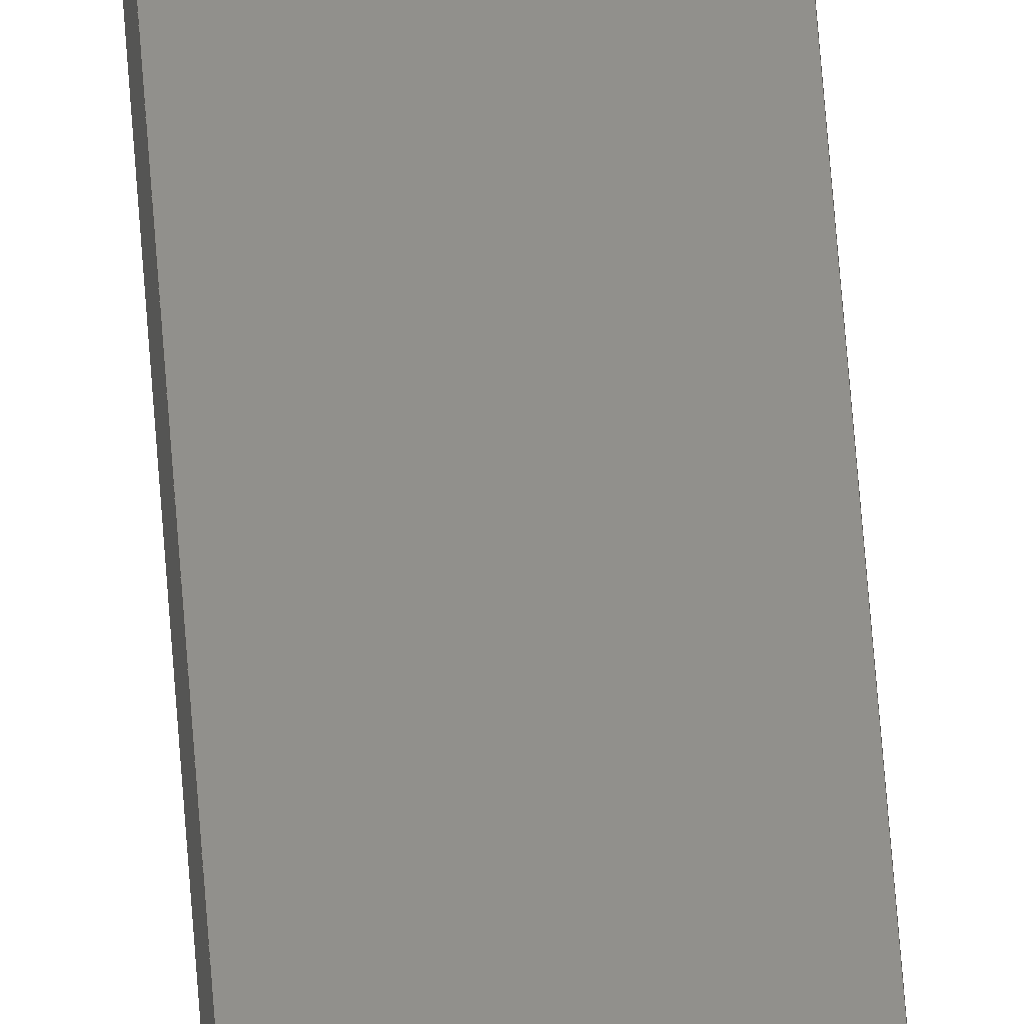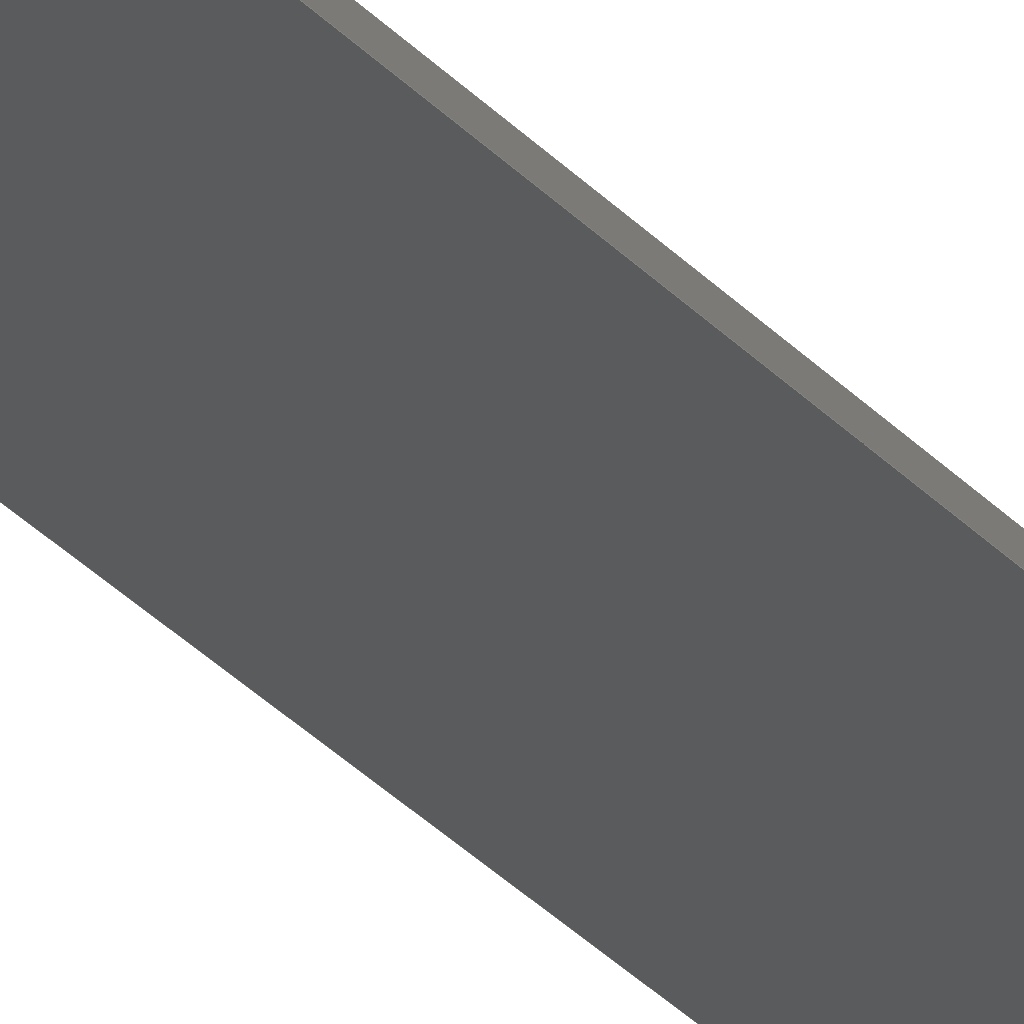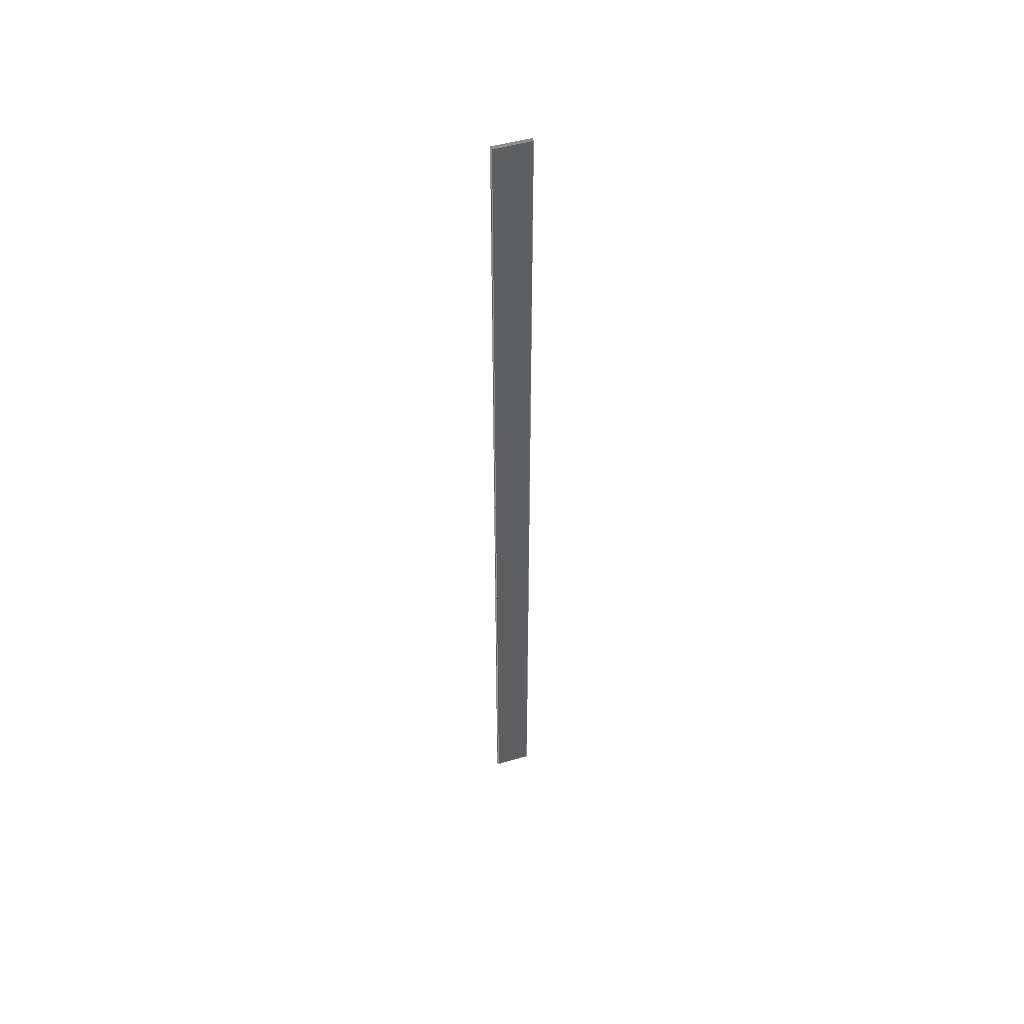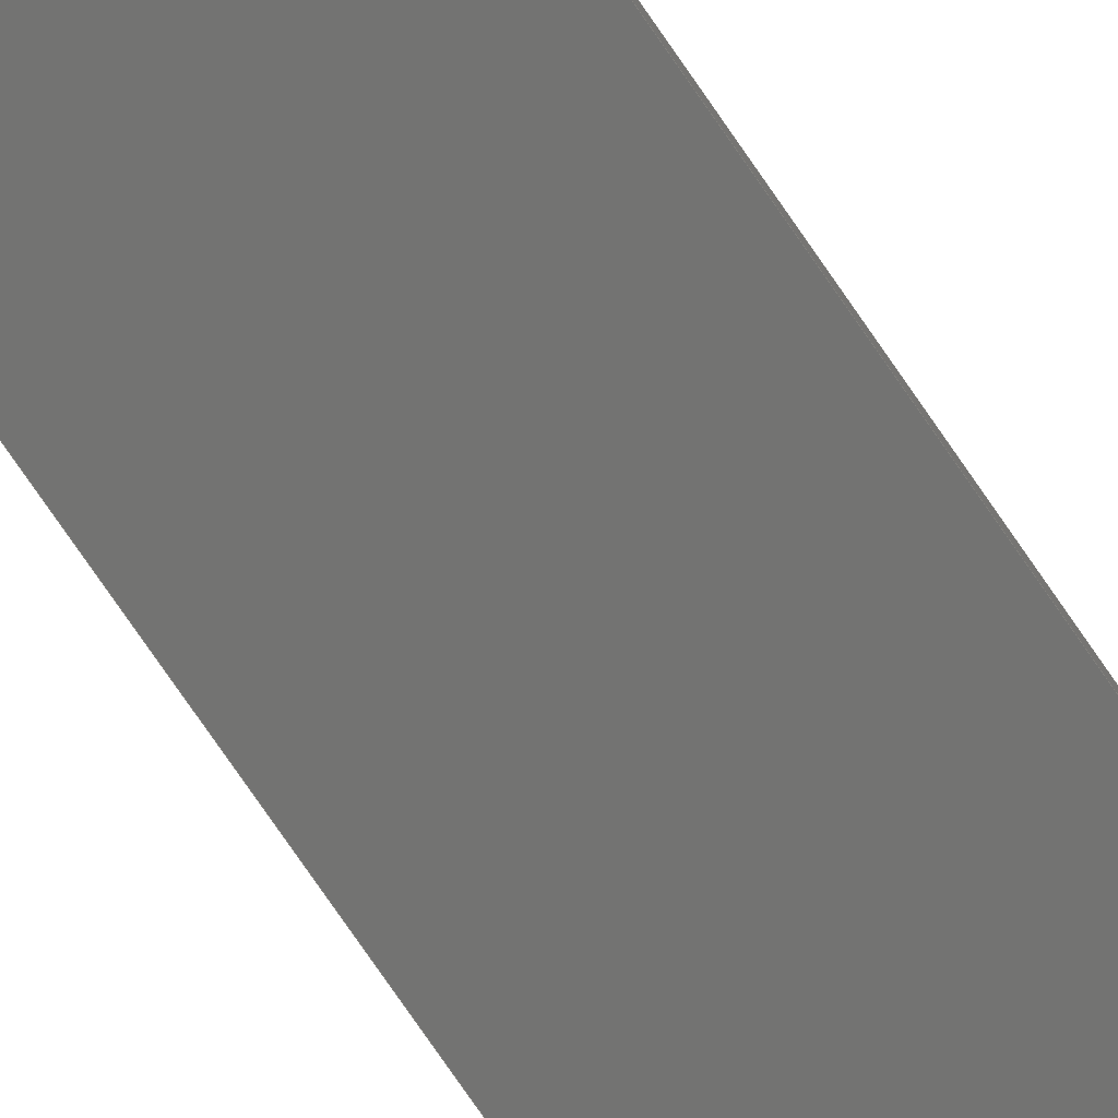
<metadata>
{"format":"step","ext":"stp","renderer":"f3d","projection":"perspective","resolution":1024,"background":"white","views":[{"elev":55.6,"azim":176.1,"up":"+Y"},{"elev":-21.7,"azim":25.7,"up":"+Y"},{"elev":49.8,"azim":-6.5,"up":"+Z"},{"elev":-58.9,"azim":31.2,"up":"+Y"}]}
</metadata>
<code>
ISO-10303-21;
DATA;
#1=PRODUCT('Symmetry of A12_Skin_Front_Top_Balsa_2mm','','',(#2)) ;
#2=PRODUCT_CONTEXT(' ',#3,'mechanical') ;
#3=APPLICATION_CONTEXT('managed model based 3d engineering') ;
#4=PRODUCT_DEFINITION('',' ',#196,#5) ;
#5=PRODUCT_DEFINITION_CONTEXT('part definition',#3,' ') ;
#6=PRODUCT_DEFINITION_SHAPE(' ',' ',#4) ;
#7=MECHANICAL_DESIGN_GEOMETRIC_PRESENTATION_REPRESENTATION(' ',(#69),#203) ;
#8=PRODUCT_CATEGORY('part','specification') ;
#9=SHAPE_REPRESENTATION(' ',(#105),#203) ;
#10=CARTESIAN_POINT(' ',(0,0,0)) ;
#11=CARTESIAN_POINT('Control Point',(409.7,-25.28,0)) ;
#12=CARTESIAN_POINT('Control Point',(414.6,-24.31,0)) ;
#13=CARTESIAN_POINT('Control Point',(419.5,-23.33,0)) ;
#14=CARTESIAN_POINT('Control Point',(424.4,-22.34,0)) ;
#15=CARTESIAN_POINT('Control Point',(429.3,-21.34,0)) ;
#16=CARTESIAN_POINT('Control Point',(434.2,-20.33,0)) ;
#17=CARTESIAN_POINT('Control Point',(409.7,-25.28,649)) ;
#18=CARTESIAN_POINT('Control Point',(414.6,-24.31,649)) ;
#19=CARTESIAN_POINT('Control Point',(419.5,-23.33,649)) ;
#20=CARTESIAN_POINT('Control Point',(424.4,-22.34,649)) ;
#21=CARTESIAN_POINT('Control Point',(429.3,-21.34,649)) ;
#22=CARTESIAN_POINT('Control Point',(434.2,-20.33,649)) ;
#23=CARTESIAN_POINT('Vertex',(409.7,-25.28,649)) ;
#24=CARTESIAN_POINT('Vertex',(434.2,-20.33,649)) ;
#25=CARTESIAN_POINT('Line Origine',(434.2,-20.33,324.5)) ;
#26=CARTESIAN_POINT('Vertex',(434.2,-20.33,0)) ;
#27=CARTESIAN_POINT('Control Point',(409.7,-25.28,0)) ;
#28=CARTESIAN_POINT('Control Point',(414.6,-24.31,0)) ;
#29=CARTESIAN_POINT('Control Point',(419.5,-23.33,0)) ;
#30=CARTESIAN_POINT('Control Point',(424.4,-22.34,0)) ;
#31=CARTESIAN_POINT('Control Point',(429.3,-21.34,0)) ;
#32=CARTESIAN_POINT('Control Point',(434.2,-20.33,0)) ;
#33=CARTESIAN_POINT('Vertex',(409.7,-25.28,0)) ;
#34=CARTESIAN_POINT('Line Origine',(409.7,-25.28,324.5)) ;
#35=CARTESIAN_POINT('Axis2P3D Location',(434.2,-20.33,0)) ;
#36=CARTESIAN_POINT('Line Origine',(434.4,-21.31,649)) ;
#37=CARTESIAN_POINT('Vertex',(434.6,-22.29,649)) ;
#38=CARTESIAN_POINT('Line Origine',(434.6,-22.29,324.5)) ;
#39=CARTESIAN_POINT('Vertex',(434.6,-22.29,0)) ;
#40=CARTESIAN_POINT('Line Origine',(434.4,-21.31,0)) ;
#41=CARTESIAN_POINT('Control Point',(434.6,-22.29,0)) ;
#42=CARTESIAN_POINT('Control Point',(429.7,-23.3,0)) ;
#43=CARTESIAN_POINT('Control Point',(424.8,-24.3,0)) ;
#44=CARTESIAN_POINT('Control Point',(419.9,-25.29,0)) ;
#45=CARTESIAN_POINT('Control Point',(415,-26.27,0)) ;
#46=CARTESIAN_POINT('Control Point',(410.1,-27.24,0)) ;
#47=CARTESIAN_POINT('Control Point',(434.6,-22.29,649)) ;
#48=CARTESIAN_POINT('Control Point',(429.7,-23.3,649)) ;
#49=CARTESIAN_POINT('Control Point',(424.8,-24.3,649)) ;
#50=CARTESIAN_POINT('Control Point',(419.9,-25.29,649)) ;
#51=CARTESIAN_POINT('Control Point',(415,-26.27,649)) ;
#52=CARTESIAN_POINT('Control Point',(410.1,-27.24,649)) ;
#53=CARTESIAN_POINT('Vertex',(410.1,-27.24,649)) ;
#54=CARTESIAN_POINT('Line Origine',(410.1,-27.24,324.5)) ;
#55=CARTESIAN_POINT('Vertex',(410.1,-27.24,0)) ;
#56=CARTESIAN_POINT('Control Point',(434.6,-22.29,0)) ;
#57=CARTESIAN_POINT('Control Point',(429.7,-23.3,0)) ;
#58=CARTESIAN_POINT('Control Point',(424.8,-24.3,0)) ;
#59=CARTESIAN_POINT('Control Point',(419.9,-25.29,0)) ;
#60=CARTESIAN_POINT('Control Point',(415,-26.27,0)) ;
#61=CARTESIAN_POINT('Control Point',(410.1,-27.24,0)) ;
#62=CARTESIAN_POINT('Axis2P3D Location',(409.7,-25.28,0)) ;
#63=CARTESIAN_POINT('Line Origine',(409.9,-26.26,649)) ;
#64=CARTESIAN_POINT('Line Origine',(409.9,-26.26,0)) ;
#65=CARTESIAN_POINT('Axis2P3D Location',(0,0,0)) ;
#66=CARTESIAN_POINT('Axis2P3D Location',(0,0,649)) ;
#67=PRODUCT_RELATED_PRODUCT_CATEGORY('part',$,(#1)) ;
#68=UNCERTAINTY_MEASURE_WITH_UNIT(LENGTH_MEASURE(0.005),#200,'distance_accuracy_value','CONFUSED CURVE UNCERTAINTY') ;
#69=STYLED_ITEM(' ',(#70),#165) ;
#70=PRESENTATION_STYLE_ASSIGNMENT((#71)) ;
#71=SURFACE_STYLE_USAGE(.BOTH.,#72) ;
#72=SURFACE_SIDE_STYLE(' ',(#73)) ;
#73=SURFACE_STYLE_FILL_AREA(#74) ;
#74=FILL_AREA_STYLE(' ',(#75)) ;
#75=FILL_AREA_STYLE_COLOUR(' ',#188) ;
#76=VECTOR('Extrusion Surface Vector',#86,1) ;
#77=VECTOR('Line Direction',#87,1) ;
#78=VECTOR('Line Direction',#88,1) ;
#79=VECTOR('Line Direction',#91,1) ;
#80=VECTOR('Line Direction',#92,1) ;
#81=VECTOR('Line Direction',#93,1) ;
#82=VECTOR('Extrusion Surface Vector',#94,1) ;
#83=VECTOR('Line Direction',#95,1) ;
#84=VECTOR('Line Direction',#98,1) ;
#85=VECTOR('Line Direction',#99,1) ;
#86=DIRECTION('Vector Direction',(0,0,1)) ;
#87=DIRECTION('Vector Direction',(0,0,1)) ;
#88=DIRECTION('Vector Direction',(0,0,1)) ;
#89=DIRECTION('Axis2P3D Direction',(-0.9793,-0.2023,0)) ;
#90=DIRECTION('Axis2P3D XDirection',(0.2023,-0.9793,0)) ;
#91=DIRECTION('Vector Direction',(0.2023,-0.9793,0)) ;
#92=DIRECTION('Vector Direction',(0,0,1)) ;
#93=DIRECTION('Vector Direction',(0.2023,-0.9793,0)) ;
#94=DIRECTION('Vector Direction',(0,0,1)) ;
#95=DIRECTION('Vector Direction',(0,0,1)) ;
#96=DIRECTION('Axis2P3D Direction',(-0.9811,-0.1934,0)) ;
#97=DIRECTION('Axis2P3D XDirection',(0.1934,-0.9811,0)) ;
#98=DIRECTION('Vector Direction',(0.1934,-0.9811,0)) ;
#99=DIRECTION('Vector Direction',(0.1934,-0.9811,0)) ;
#100=DIRECTION('Axis2P3D Direction',(0,0,-1)) ;
#101=DIRECTION('Axis2P3D XDirection',(1,0,0)) ;
#102=DIRECTION('Axis2P3D Direction',(0,0,-1)) ;
#103=DIRECTION('Axis2P3D XDirection',(1,0,0)) ;
#104=SHAPE_REPRESENTATION_RELATIONSHIP(' ',' ',#9,#174) ;
#105=AXIS2_PLACEMENT_3D(' ',#10,$,$) ;
#106=AXIS2_PLACEMENT_3D('Plane Axis2P3D',#35,#89,#90) ;
#107=AXIS2_PLACEMENT_3D('Plane Axis2P3D',#62,#96,#97) ;
#108=AXIS2_PLACEMENT_3D('Plane Axis2P3D',#65,#100,#101) ;
#109=AXIS2_PLACEMENT_3D('Plane Axis2P3D',#66,#102,#103) ;
#110=LINE('Line',#25,#77) ;
#111=LINE('Line',#34,#78) ;
#112=LINE('Line',#36,#79) ;
#113=LINE('Line',#38,#80) ;
#114=LINE('Line',#40,#81) ;
#115=LINE('Line',#54,#83) ;
#116=LINE('Line',#63,#84) ;
#117=LINE('Line',#64,#85) ;
#118=PLANE('',#106) ;
#119=PLANE('',#107) ;
#120=PLANE('',#108) ;
#121=PLANE('',#109) ;
#122=EDGE_CURVE('',#166,#167,#183,.T.) ;
#123=EDGE_CURVE('',#168,#167,#110,.T.) ;
#124=EDGE_CURVE('',#169,#168,#184,.T.) ;
#125=EDGE_CURVE('',#169,#166,#111,.T.) ;
#126=EDGE_CURVE('',#167,#170,#112,.T.) ;
#127=EDGE_CURVE('',#171,#170,#113,.T.) ;
#128=EDGE_CURVE('',#168,#171,#114,.T.) ;
#129=EDGE_CURVE('',#170,#172,#186,.T.) ;
#130=EDGE_CURVE('',#173,#172,#115,.T.) ;
#131=EDGE_CURVE('',#171,#173,#187,.T.) ;
#132=EDGE_CURVE('',#172,#166,#116,.F.) ;
#133=EDGE_CURVE('',#173,#169,#117,.F.) ;
#134=CLOSED_SHELL('Closed Shell',(#175,#176,#177,#178,#179,#180)) ;
#135=ORIENTED_EDGE('',*,*,#122,.T.) ;
#136=ORIENTED_EDGE('',*,*,#123,.F.) ;
#137=ORIENTED_EDGE('',*,*,#124,.F.) ;
#138=ORIENTED_EDGE('',*,*,#125,.T.) ;
#139=ORIENTED_EDGE('',*,*,#126,.T.) ;
#140=ORIENTED_EDGE('',*,*,#127,.F.) ;
#141=ORIENTED_EDGE('',*,*,#128,.F.) ;
#142=ORIENTED_EDGE('',*,*,#123,.T.) ;
#143=ORIENTED_EDGE('',*,*,#129,.T.) ;
#144=ORIENTED_EDGE('',*,*,#130,.F.) ;
#145=ORIENTED_EDGE('',*,*,#131,.F.) ;
#146=ORIENTED_EDGE('',*,*,#127,.T.) ;
#147=ORIENTED_EDGE('',*,*,#132,.T.) ;
#148=ORIENTED_EDGE('',*,*,#125,.F.) ;
#149=ORIENTED_EDGE('',*,*,#133,.F.) ;
#150=ORIENTED_EDGE('',*,*,#130,.T.) ;
#151=ORIENTED_EDGE('',*,*,#124,.T.) ;
#152=ORIENTED_EDGE('',*,*,#128,.T.) ;
#153=ORIENTED_EDGE('',*,*,#131,.T.) ;
#154=ORIENTED_EDGE('',*,*,#133,.T.) ;
#155=ORIENTED_EDGE('',*,*,#132,.F.) ;
#156=ORIENTED_EDGE('',*,*,#129,.F.) ;
#157=ORIENTED_EDGE('',*,*,#126,.F.) ;
#158=ORIENTED_EDGE('',*,*,#122,.F.) ;
#159=EDGE_LOOP('',(#135,#136,#137,#138)) ;
#160=EDGE_LOOP('',(#139,#140,#141,#142)) ;
#161=EDGE_LOOP('',(#143,#144,#145,#146)) ;
#162=EDGE_LOOP('',(#147,#148,#149,#150)) ;
#163=EDGE_LOOP('',(#151,#152,#153,#154)) ;
#164=EDGE_LOOP('',(#155,#156,#157,#158)) ;
#165=MANIFOLD_SOLID_BREP('PartBody',#134) ;
#166=VERTEX_POINT('',#23) ;
#167=VERTEX_POINT('',#24) ;
#168=VERTEX_POINT('',#26) ;
#169=VERTEX_POINT('',#33) ;
#170=VERTEX_POINT('',#37) ;
#171=VERTEX_POINT('',#39) ;
#172=VERTEX_POINT('',#53) ;
#173=VERTEX_POINT('',#55) ;
#174=ADVANCED_BREP_SHAPE_REPRESENTATION('NONE',(#165),#203) ;
#175=ADVANCED_FACE('PartBody',(#189),#198,.F.) ;
#176=ADVANCED_FACE('PartBody',(#190),#118,.F.) ;
#177=ADVANCED_FACE('PartBody',(#191),#199,.F.) ;
#178=ADVANCED_FACE('PartBody',(#192),#119,.T.) ;
#179=ADVANCED_FACE('PartBody',(#193),#120,.T.) ;
#180=ADVANCED_FACE('PartBody',(#194),#121,.F.) ;
#181=APPLICATION_PROTOCOL_DEFINITION('international standard','ap242_managed_model_based_3d_engineering',2014,#3) ;
#182=B_SPLINE_CURVE_WITH_KNOTS('',5,(#11,#12,#13,#14,#15,#16),.UNSPECIFIED.,.F.,.U.,(6,6),(0,24.98),.UNSPECIFIED.) ;
#183=B_SPLINE_CURVE_WITH_KNOTS('',5,(#17,#18,#19,#20,#21,#22),.UNSPECIFIED.,.F.,.U.,(6,6),(5e+05,5.001e+05),.UNSPECIFIED.) ;
#184=B_SPLINE_CURVE_WITH_KNOTS('',5,(#27,#28,#29,#30,#31,#32),.UNSPECIFIED.,.F.,.U.,(6,6),(5e+05,5.001e+05),.UNSPECIFIED.) ;
#185=B_SPLINE_CURVE_WITH_KNOTS('',5,(#41,#42,#43,#44,#45,#46),.UNSPECIFIED.,.F.,.U.,(6,6),(0,25),.UNSPECIFIED.) ;
#186=B_SPLINE_CURVE_WITH_KNOTS('',5,(#47,#48,#49,#50,#51,#52),.UNSPECIFIED.,.F.,.U.,(6,6),(5e+05,5e+05),.UNSPECIFIED.) ;
#187=B_SPLINE_CURVE_WITH_KNOTS('',5,(#56,#57,#58,#59,#60,#61),.UNSPECIFIED.,.F.,.U.,(6,6),(5e+05,5e+05),.UNSPECIFIED.) ;
#188=COLOUR_RGB('Colour',0.8235,0.8235,1) ;
#189=FACE_OUTER_BOUND('',#159,.T.) ;
#190=FACE_OUTER_BOUND('',#160,.T.) ;
#191=FACE_OUTER_BOUND('',#161,.T.) ;
#192=FACE_OUTER_BOUND('',#162,.T.) ;
#193=FACE_OUTER_BOUND('',#163,.T.) ;
#194=FACE_OUTER_BOUND('',#164,.T.) ;
#195=PRODUCT_CATEGORY_RELATIONSHIP(' ',' ',#8,#67) ;
#196=PRODUCT_DEFINITION_FORMATION_WITH_SPECIFIED_SOURCE('',' ',#1,.NOT_KNOWN.) ;
#197=SHAPE_DEFINITION_REPRESENTATION(#6,#9) ;
#198=SURFACE_OF_LINEAR_EXTRUSION('generated tabulated cylinder',#182,#76) ;
#199=SURFACE_OF_LINEAR_EXTRUSION('generated tabulated cylinder',#185,#82) ;
#200=(LENGTH_UNIT()NAMED_UNIT(*)SI_UNIT(.MILLI.,.METRE.)) ;
#201=(NAMED_UNIT(*)PLANE_ANGLE_UNIT()SI_UNIT($,.RADIAN.)) ;
#202=(NAMED_UNIT(*)SI_UNIT($,.STERADIAN.)SOLID_ANGLE_UNIT()) ;
#203=(GEOMETRIC_REPRESENTATION_CONTEXT(3)GLOBAL_UNCERTAINTY_ASSIGNED_CONTEXT((#68))GLOBAL_UNIT_ASSIGNED_CONTEXT((#200,#201,#202))REPRESENTATION_CONTEXT(' ',' ')) ;
ENDSEC;
END-ISO-10303-21;

</code>
